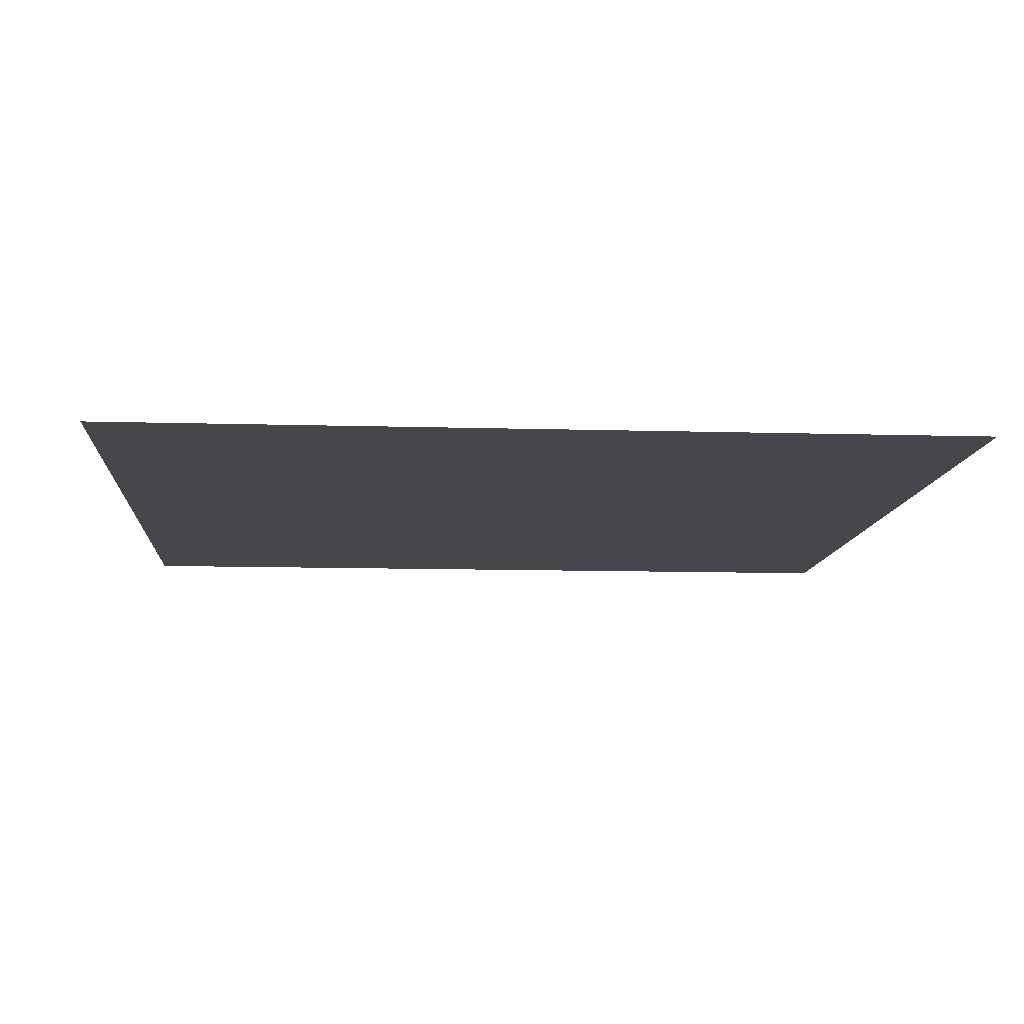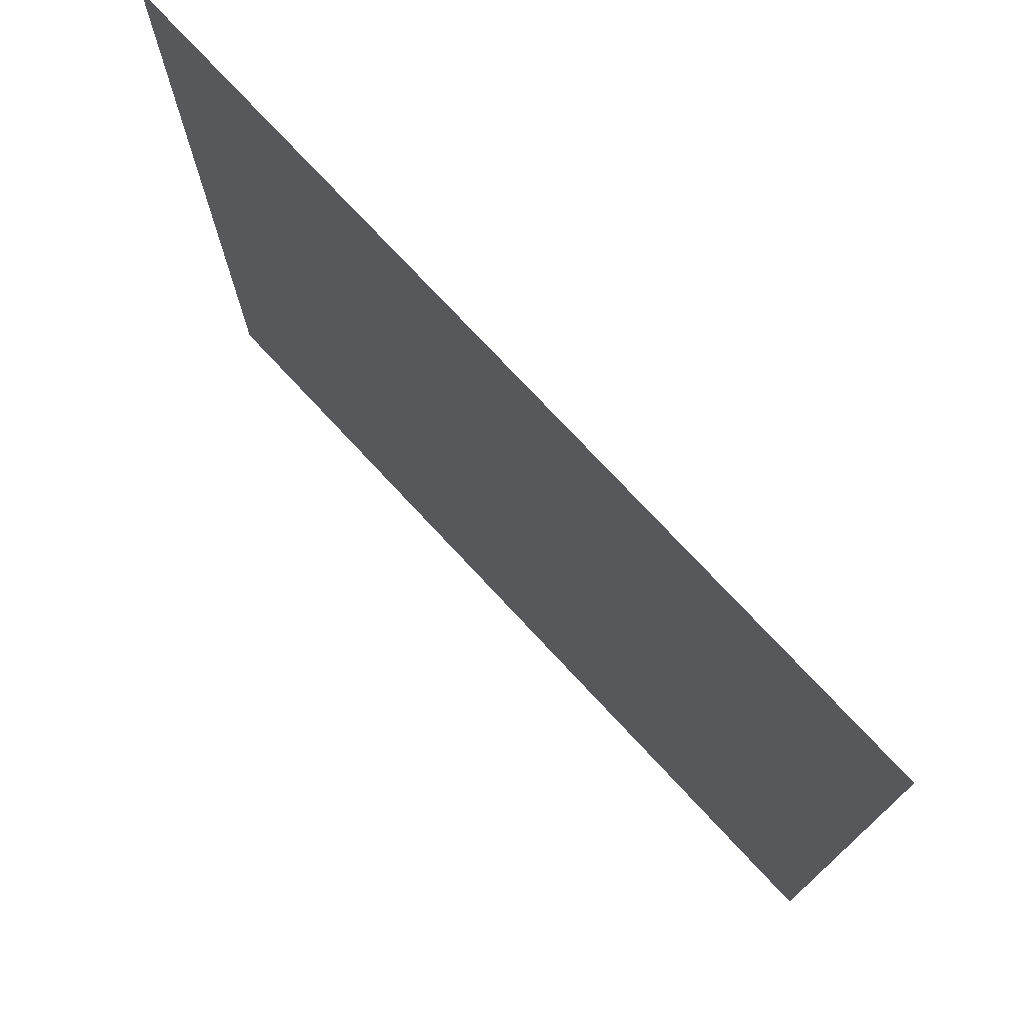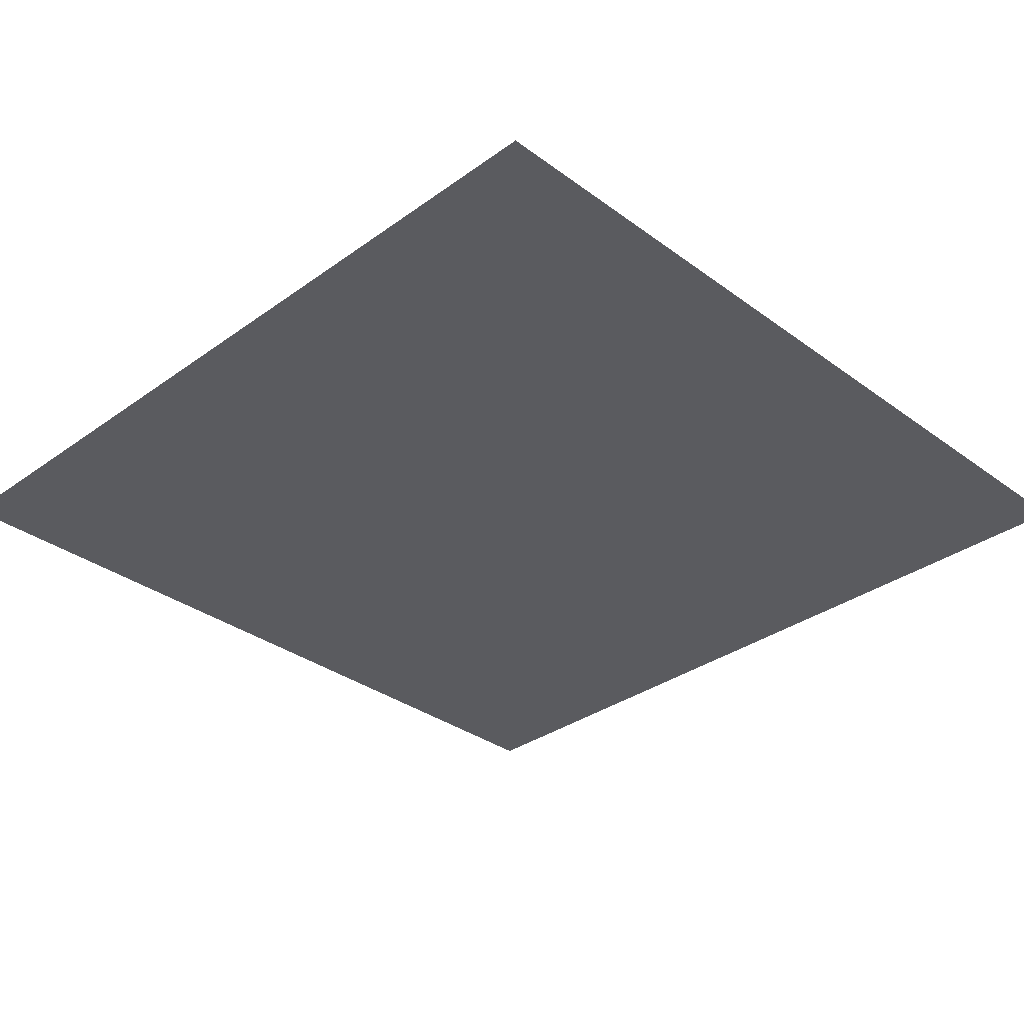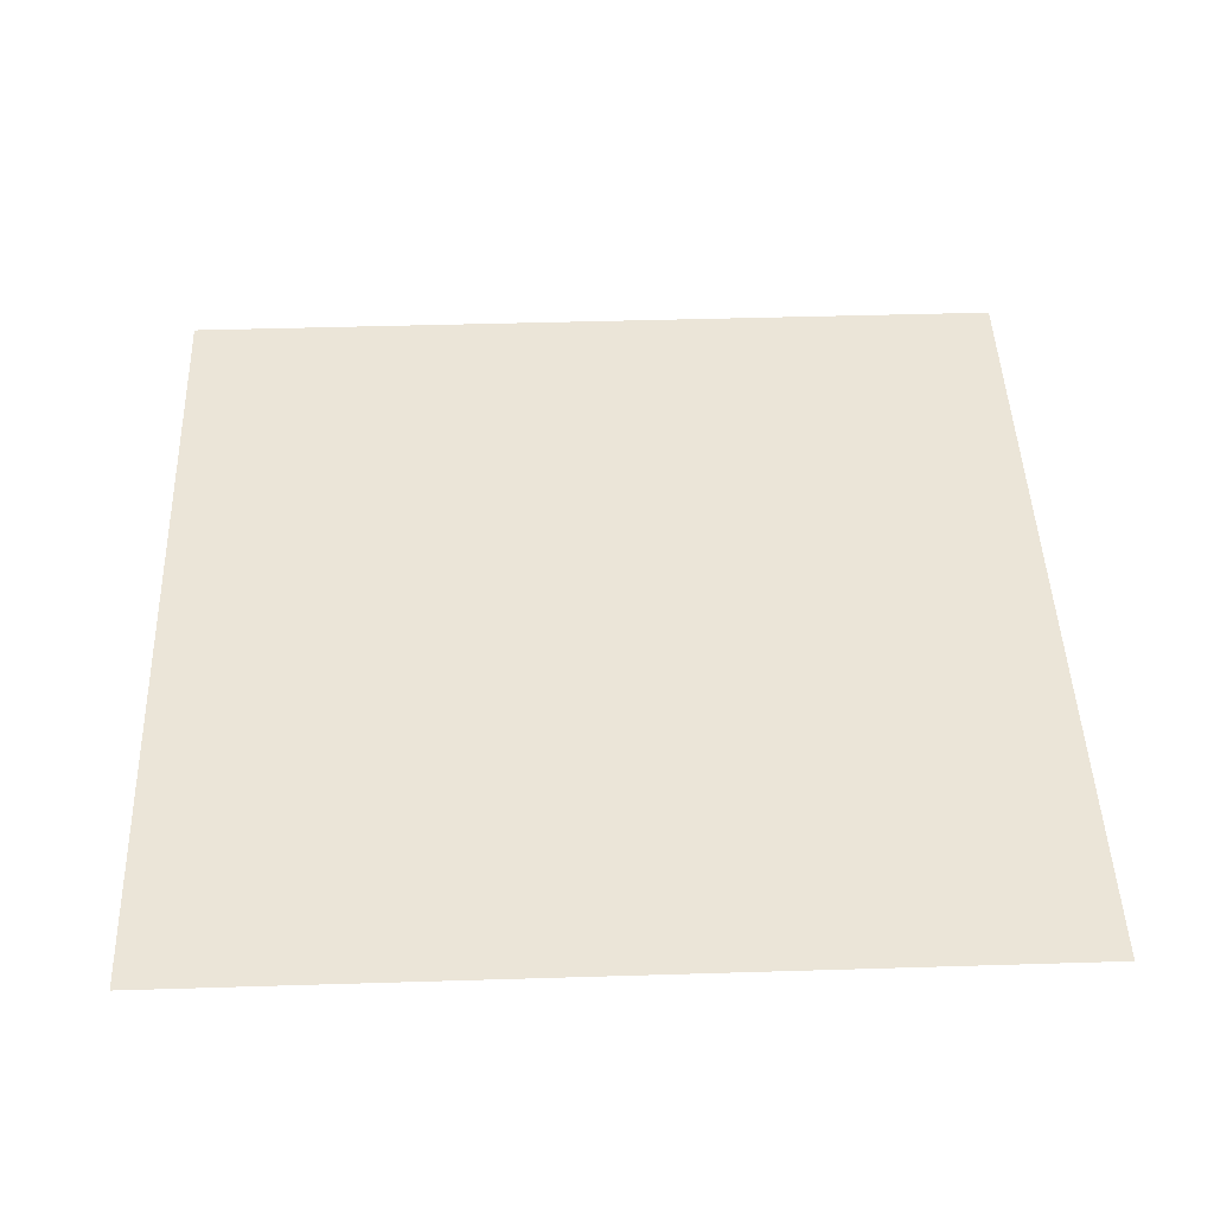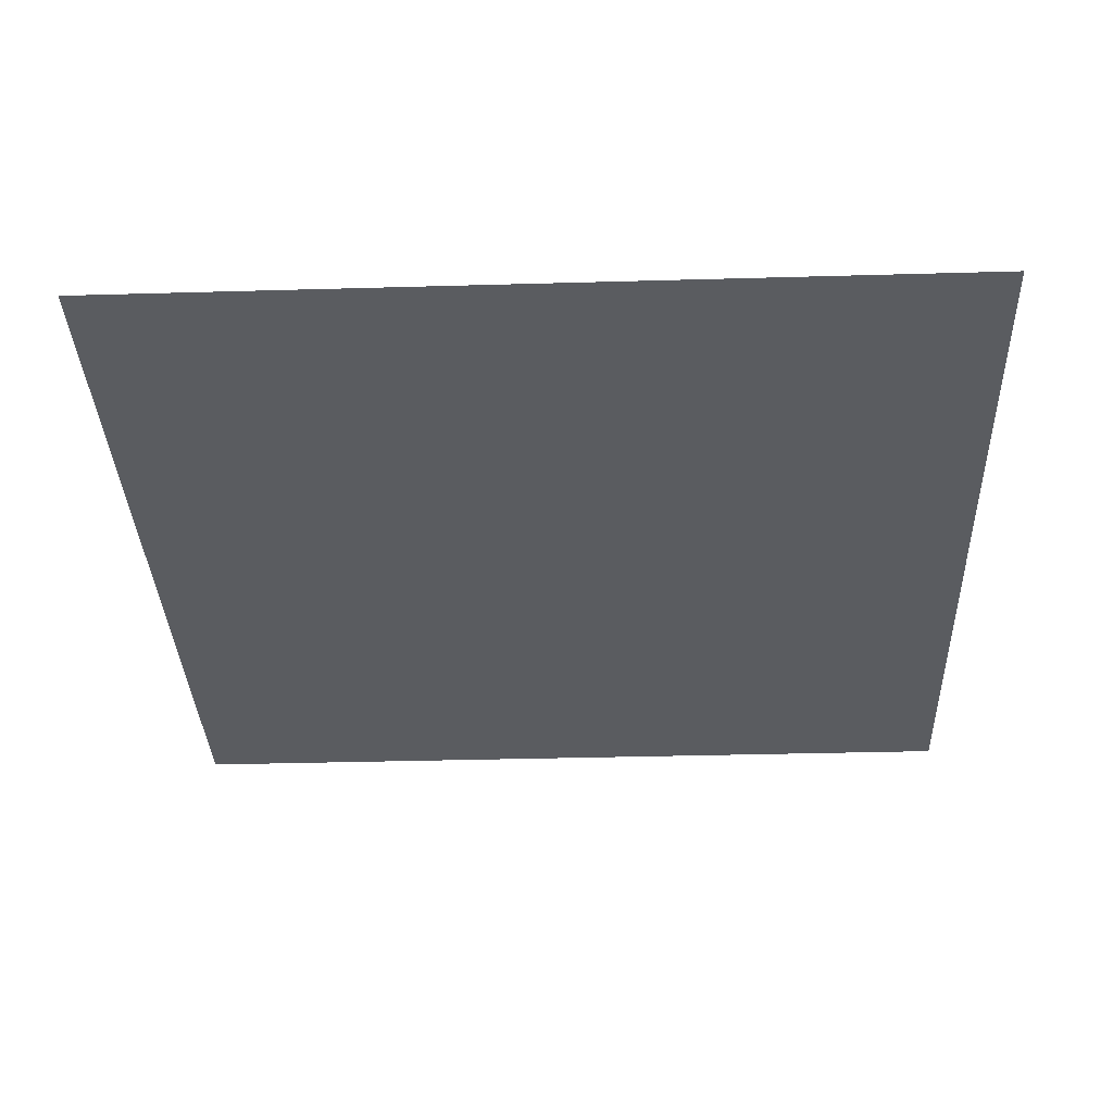
<metadata>
{"format":"obj","ext":"obj","renderer":"f3d","projection":"perspective","resolution":1024,"background":"white","views":[{"elev":-10.4,"azim":175.7,"up":"+Y"},{"elev":75.6,"azim":-133.0,"up":"+Z"},{"elev":-33.0,"azim":44.7,"up":"+Y"},{"elev":46.0,"azim":-2.0,"up":"+Y"},{"elev":-34.4,"azim":-87.8,"up":"+Y"}]}
</metadata>
<code>
o Plane
v -100 0 100
v 100 0 100
v -100 0 -100
v 100 0 -100
f 2 3 1
f 2 4 3

</code>
